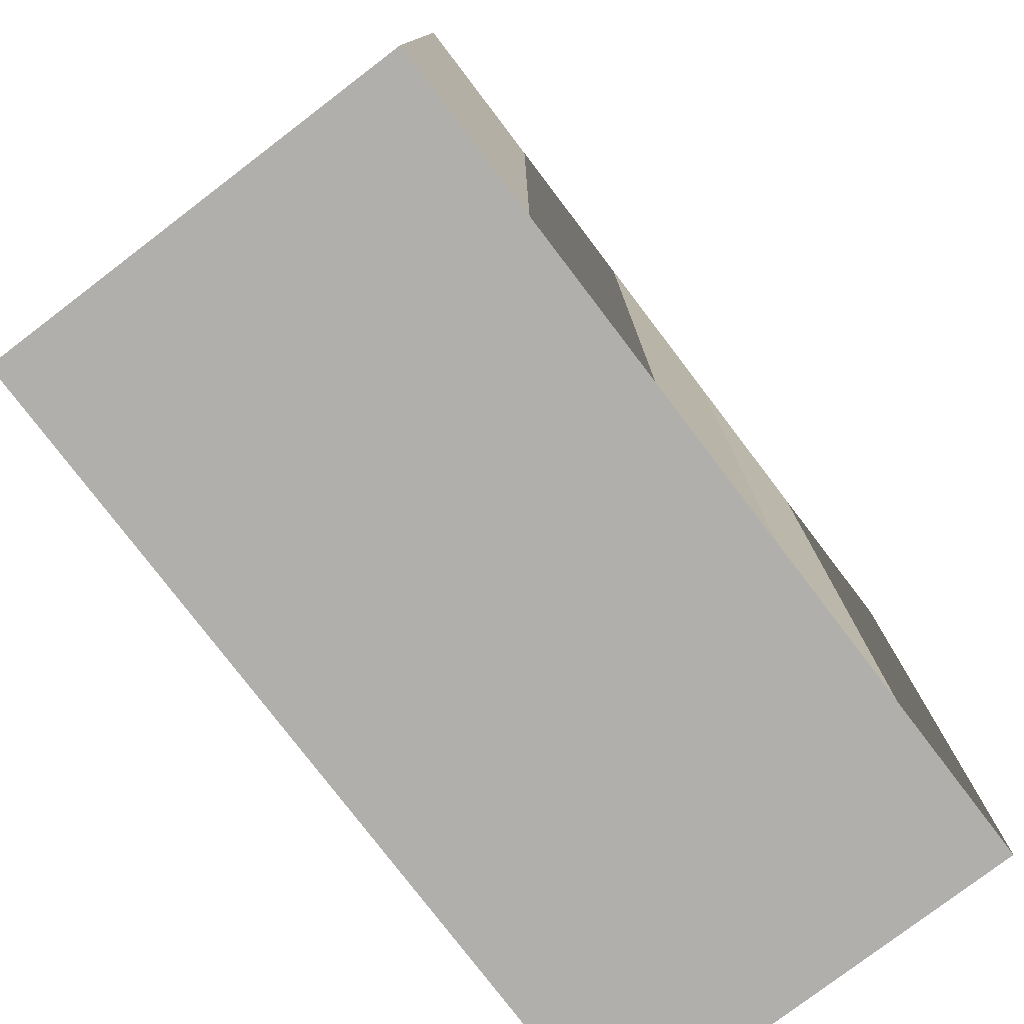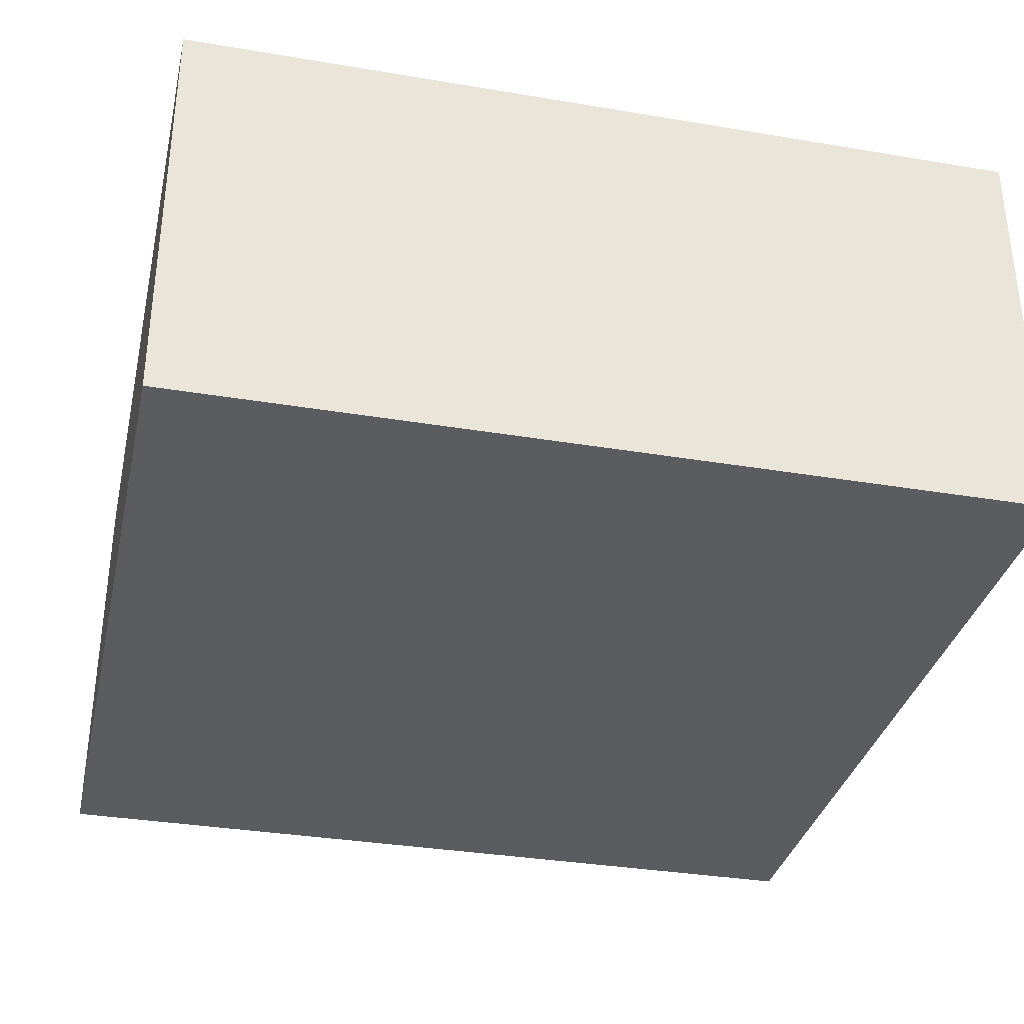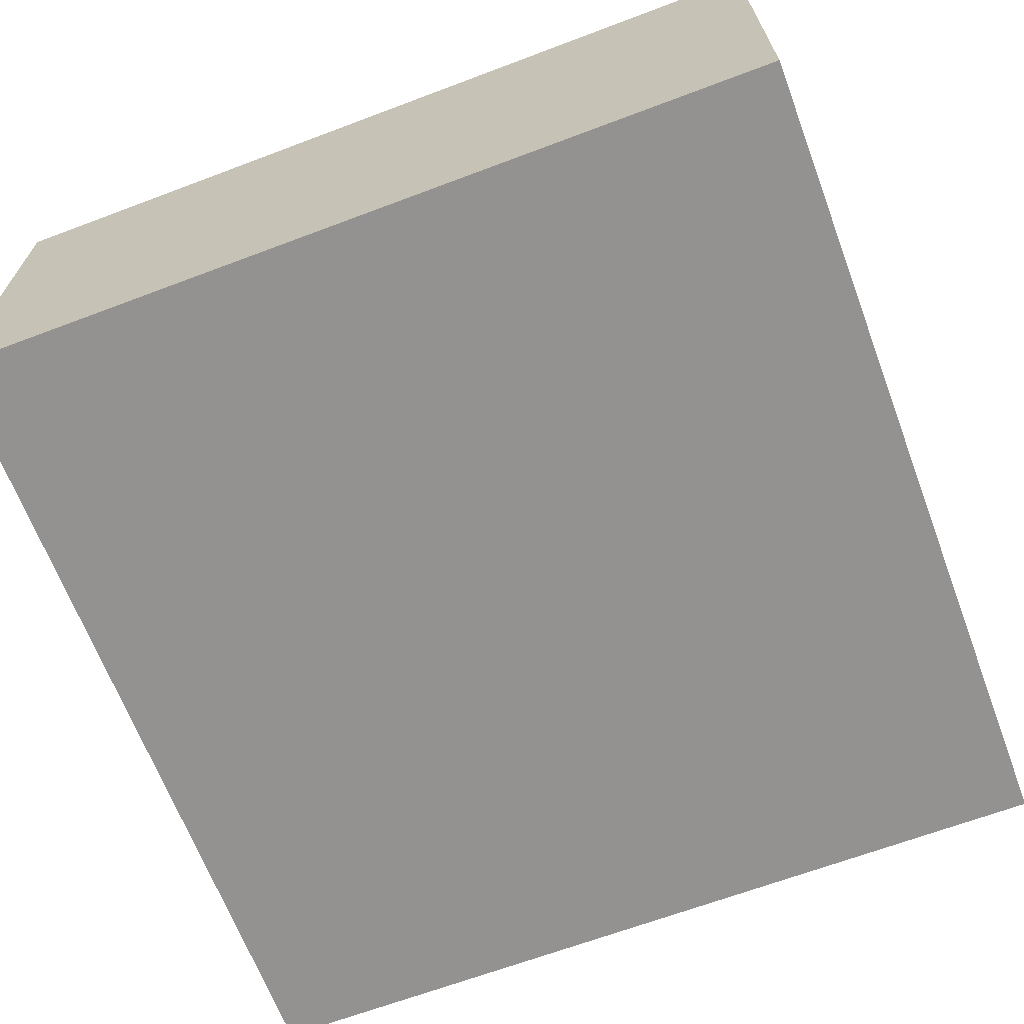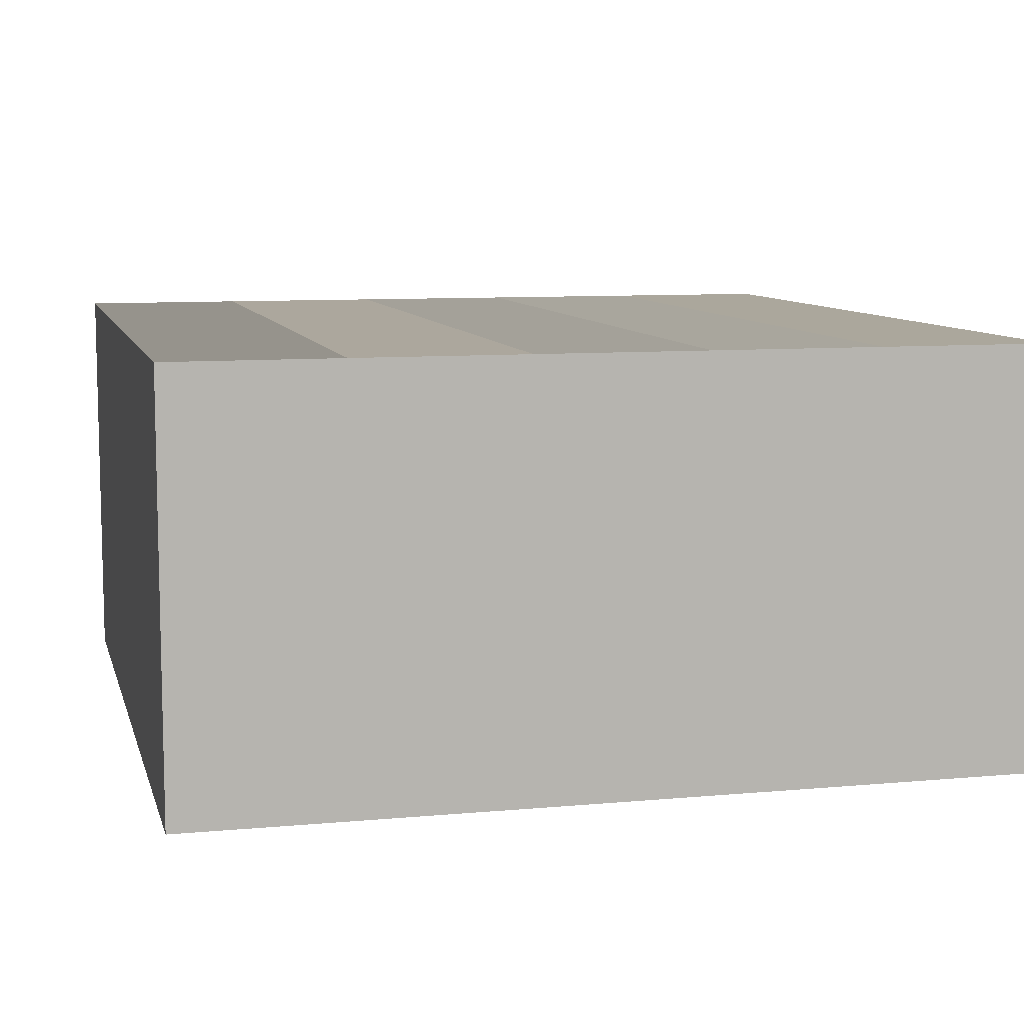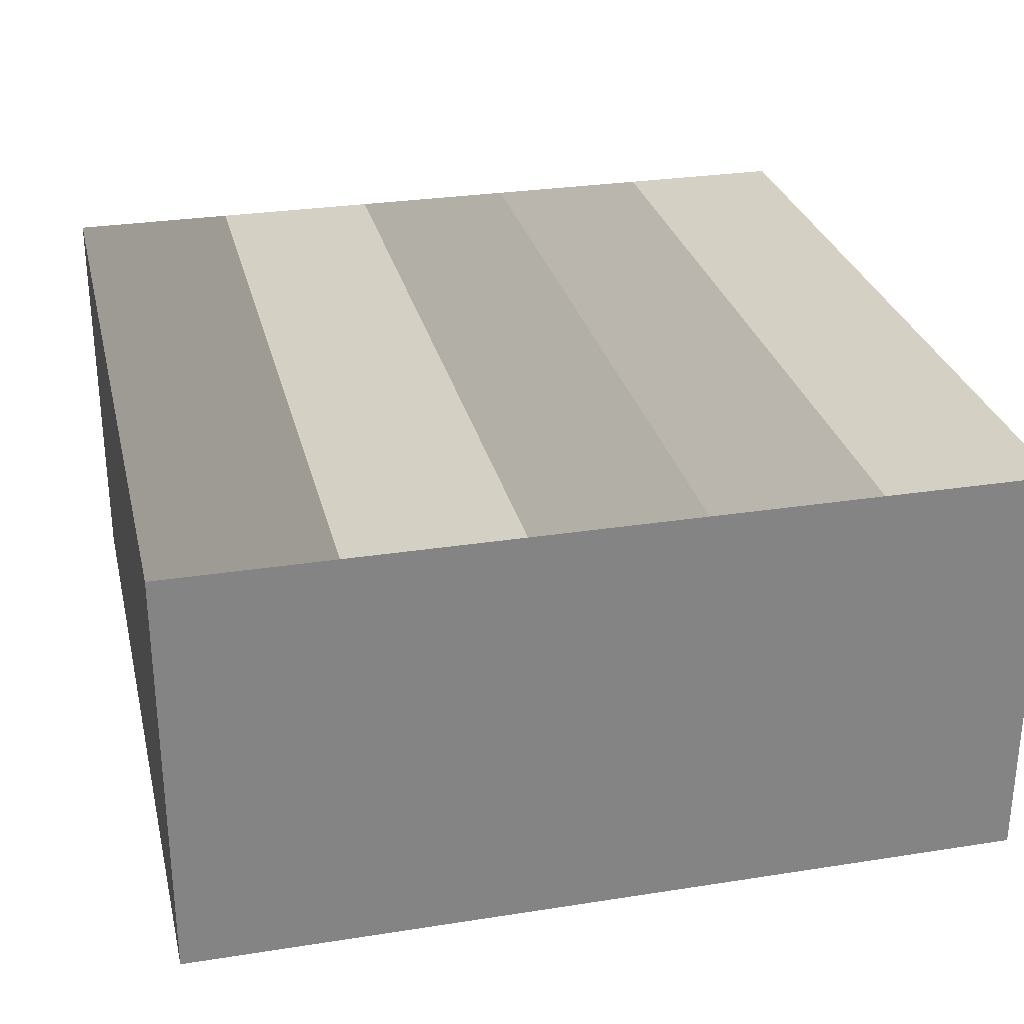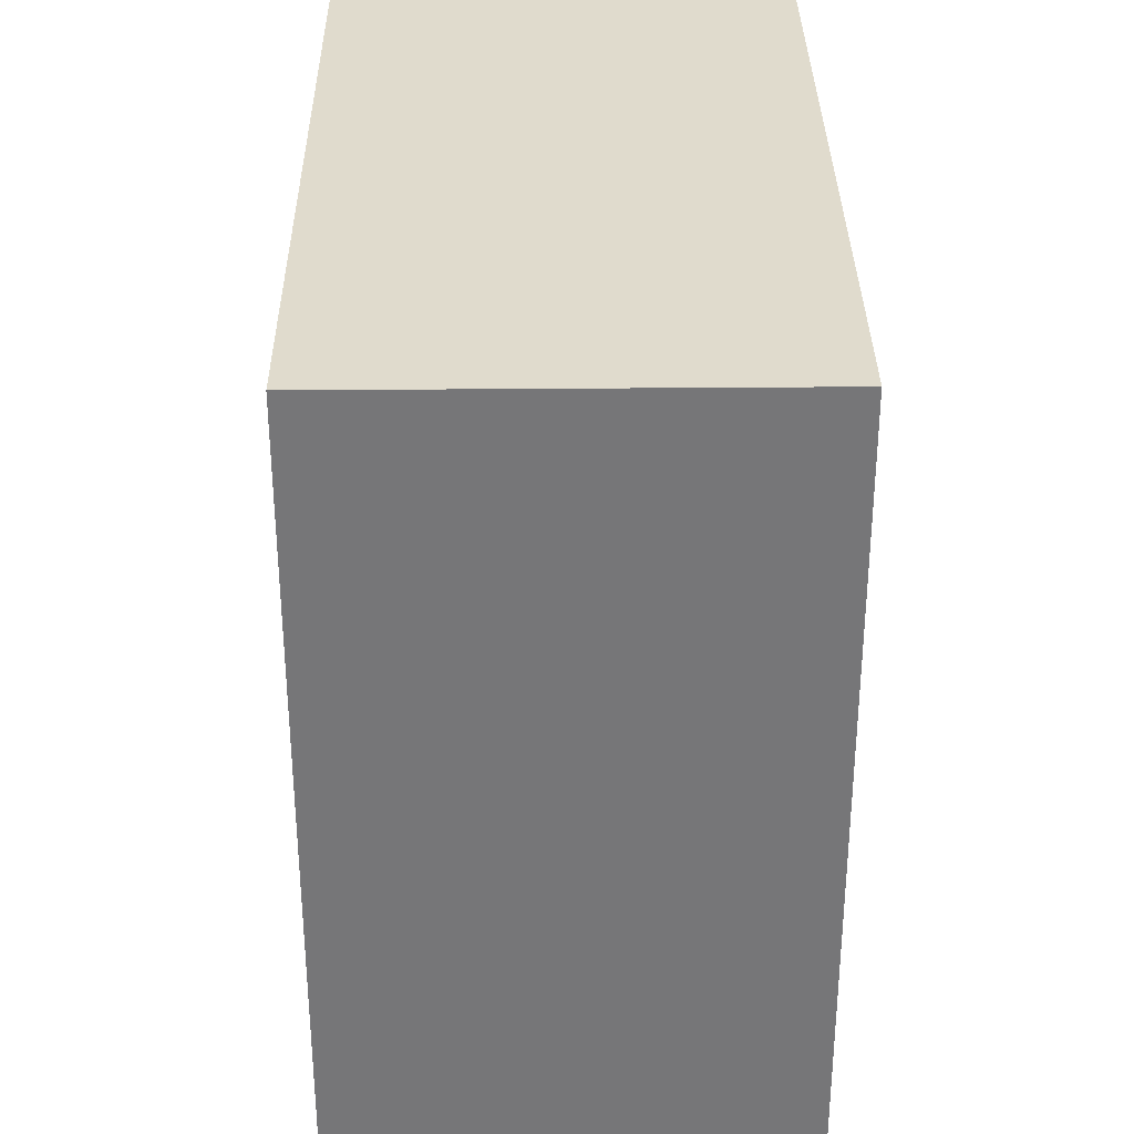
<metadata>
{"format":"obj","ext":"obj","renderer":"f3d","projection":"perspective","resolution":1024,"background":"white","views":[{"elev":-78.3,"azim":127.3,"up":"+Z"},{"elev":-34.1,"azim":-12.8,"up":"+Y"},{"elev":-66.5,"azim":110.7,"up":"+Y"},{"elev":8.9,"azim":166.1,"up":"+Y"},{"elev":28.8,"azim":166.8,"up":"+Y"},{"elev":33.2,"azim":89.3,"up":"+Z"}]}
</metadata>
<code>
v  16.99 -0.499 11.73
v  16.99 -0.499 13.73
v  16.59 -0.499 13.73
v  16.59 -0.499 11.73
v  15.39 -0.499 11.73
v  15.39 -0.499 13.73
v  14.99 -0.499 13.73
v  14.99 -0.499 11.73
v  15.79 -0.499 11.73
v  15.79 -0.499 13.73
v  16.19 -0.499 11.73
v  16.19 -0.499 13.73
v  16.99 0.4987 11.73
v  16.59 0.499 11.73
v  16.59 0.499 13.73
v  16.99 0.4987 13.73
v  15.39 0.499 11.73
v  14.99 0.499 11.73
v  14.99 0.499 13.73
v  15.39 0.499 13.73
v  15.79 0.499 11.73
v  15.79 0.499 13.73
v  16.19 0.499 11.73
v  16.19 0.499 13.73
g default
f 1 2 3 4
f 5 6 7 8
f 9 10 6 5
f 11 12 10 9
f 4 3 12 11
f 13 14 15 16
f 17 18 19 20
f 21 17 20 22
f 23 21 22 24
f 14 23 24 15
f 10 22 20 6
f 13 16 2 1
f 11 23 14 4
f 12 24 22 10
f 8 18 17 5
f 21 23 11 9
f 19 18 8 7
f 15 24 12 3
f 20 19 7 6
f 17 21 9 5
f 2 16 15 3
f 14 13 1 4

</code>
